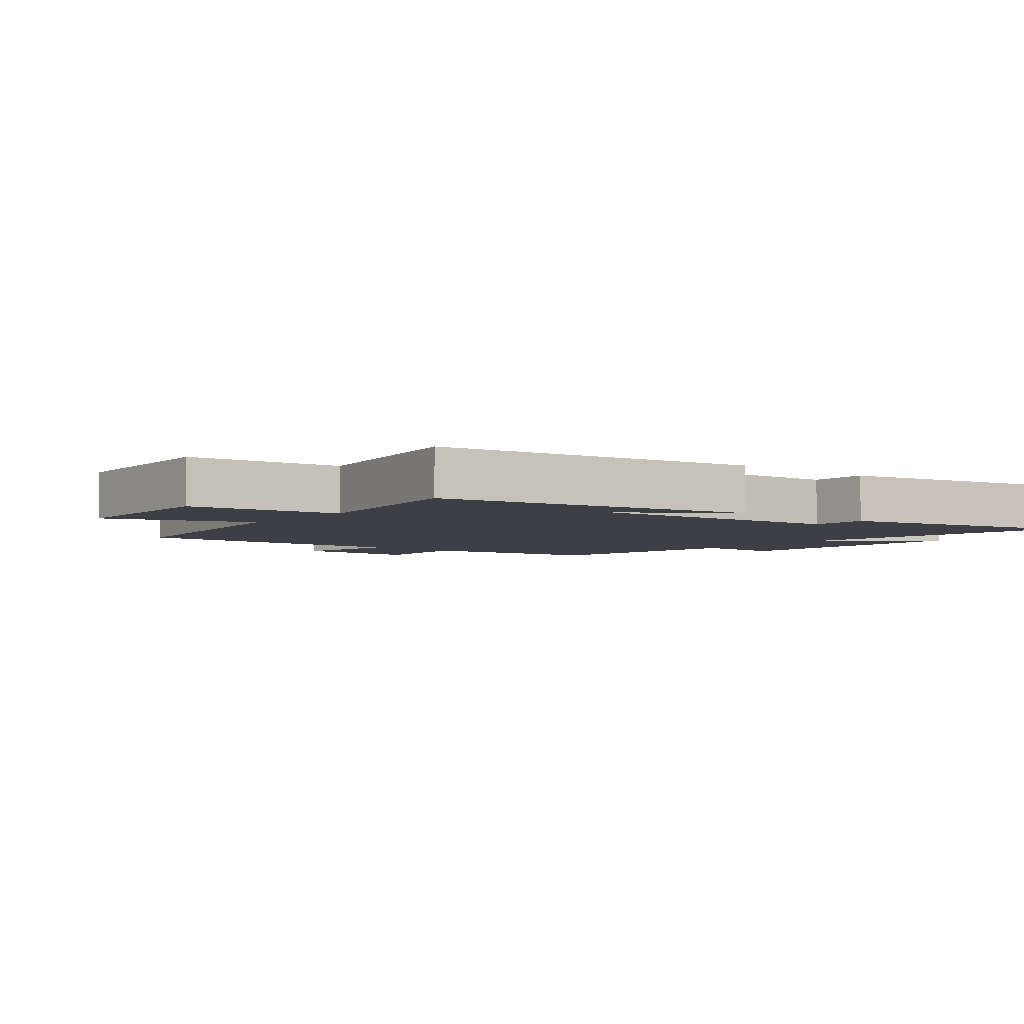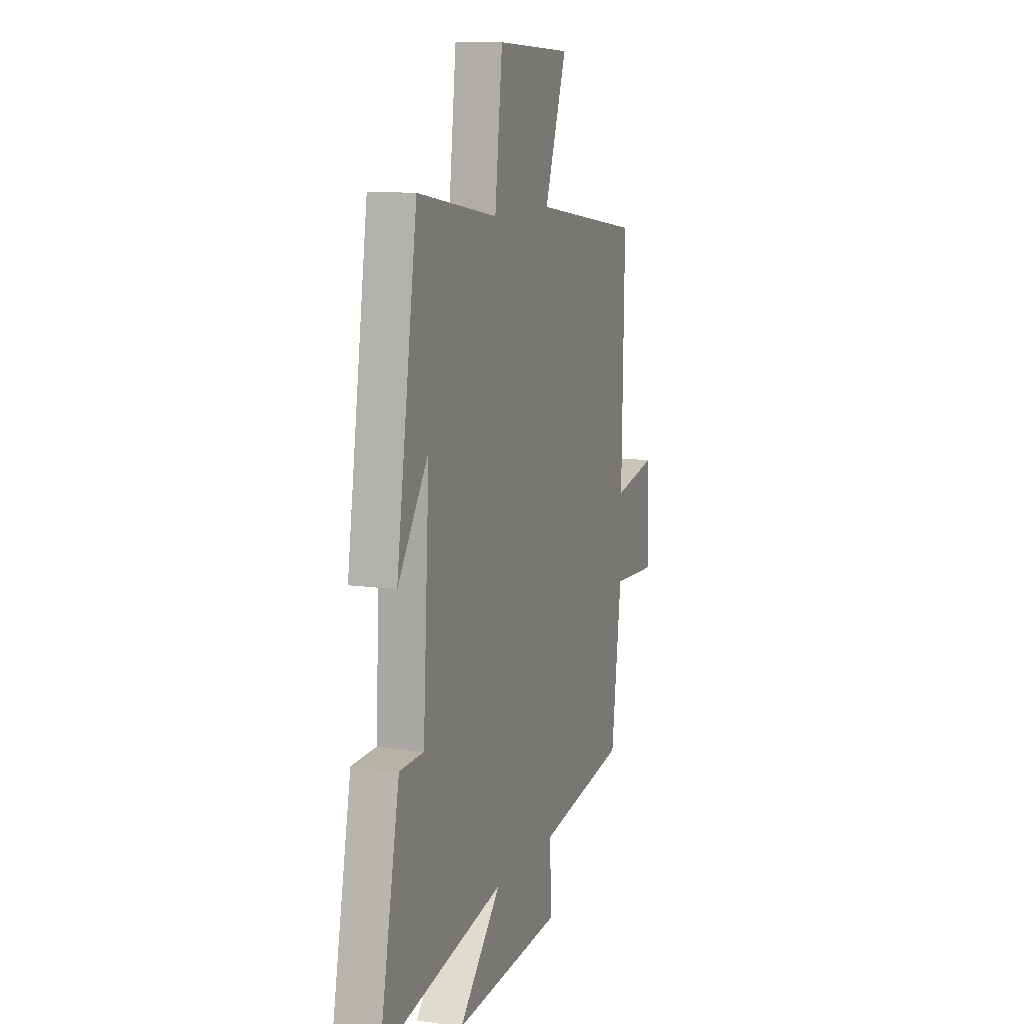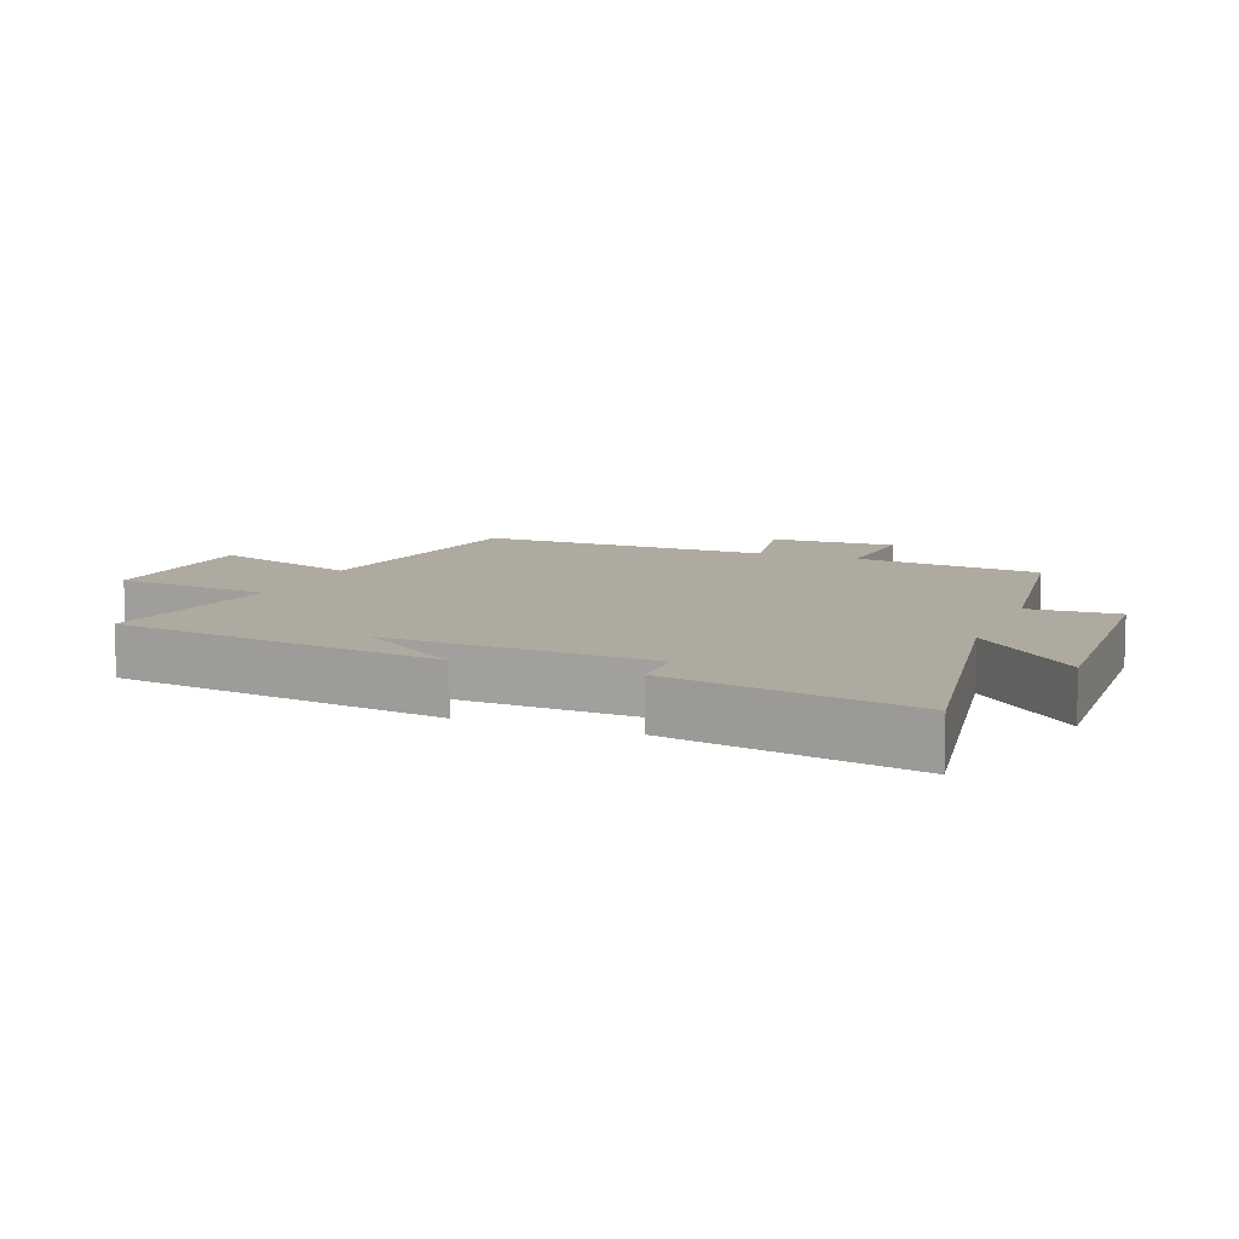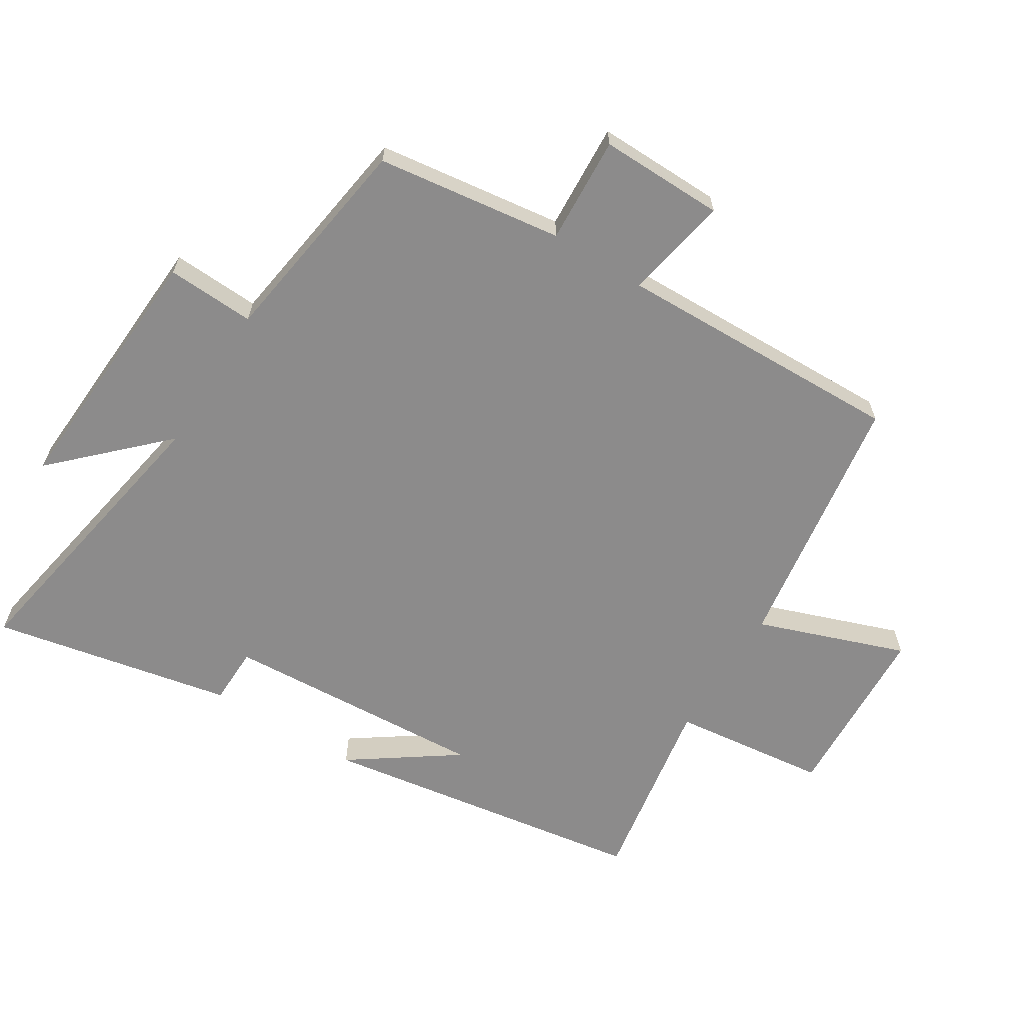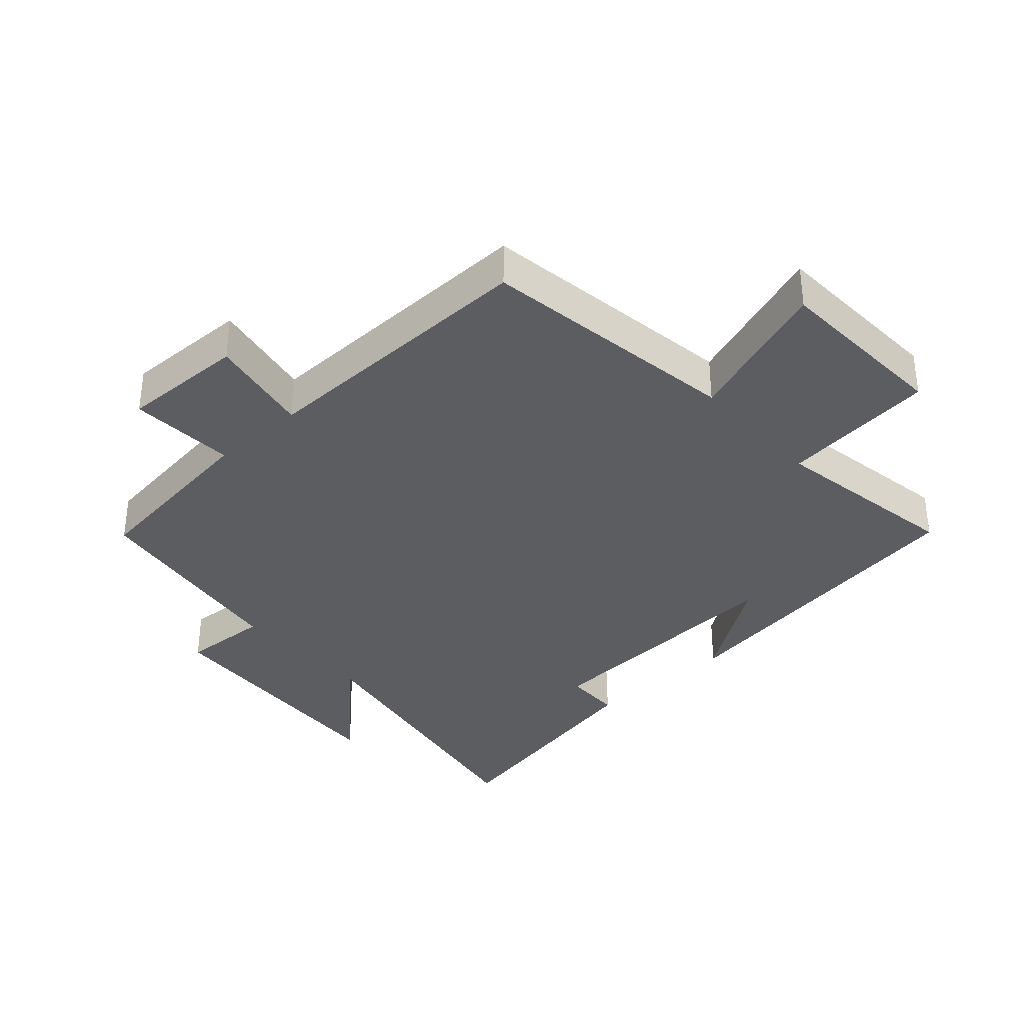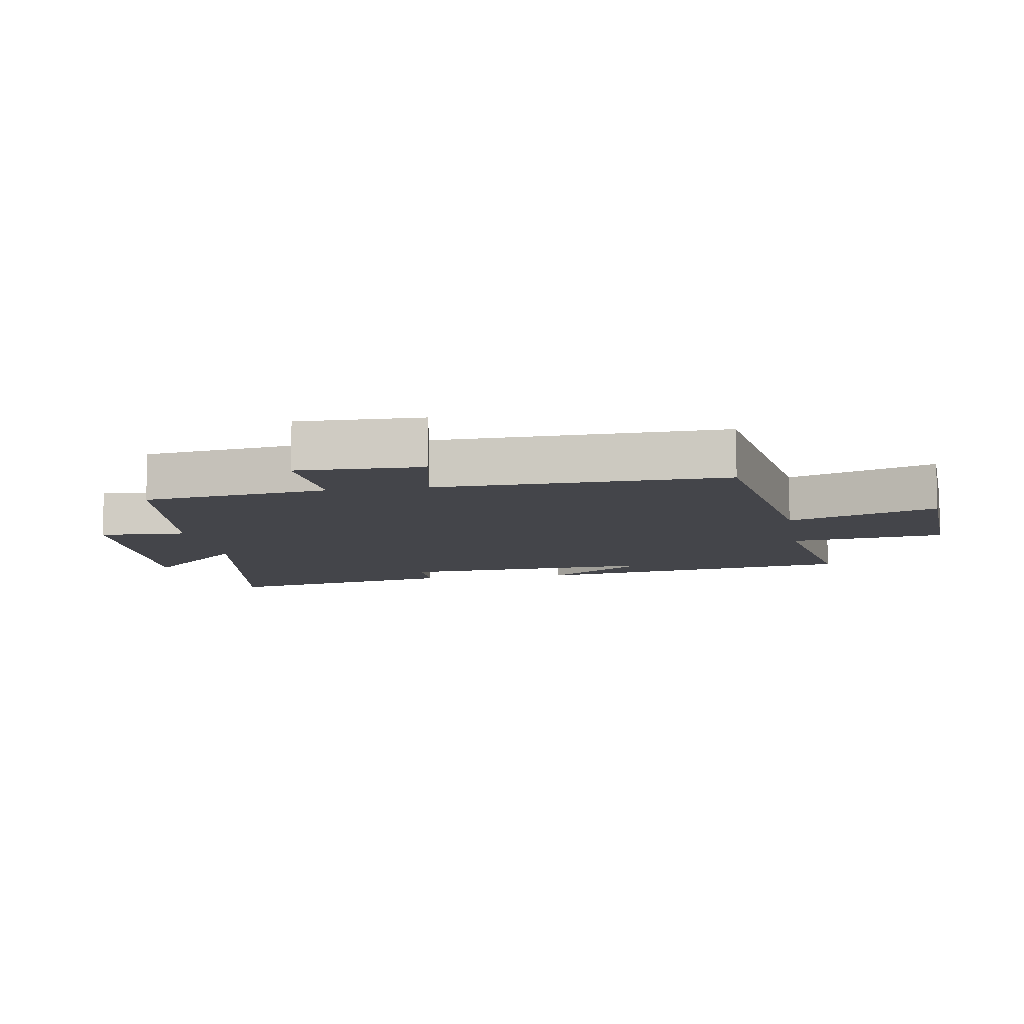
<metadata>
{"format":"obj","ext":"obj","renderer":"f3d","projection":"perspective","resolution":1024,"background":"white","views":[{"elev":-4.5,"azim":51.3,"up":"+Y"},{"elev":10.9,"azim":109.6,"up":"+Z"},{"elev":9.4,"azim":111.8,"up":"+Y"},{"elev":-64.0,"azim":-121.8,"up":"+Y"},{"elev":-35.4,"azim":-48.1,"up":"+Y"},{"elev":-9.2,"azim":-80.6,"up":"+Y"}]}
</metadata>
<code>
v -0.462 0.07 -0.45
v -0.5 0.07 -0.161
v -0.666 0.07 -0.17
v -0.662 0.07 0.024
v -0.5 0.07 -0.007
v -0.51 0.07 0.441
v -0.103 0.07 0.5
v -0.185 0.07 0.73
v 0.095 0.07 0.742
v 0.123 0.07 0.5
v 0.422 0.07 0.549
v 0.5 0.07 0.039
v 0.386 0.07 0.203
v 0.41 0.07 -0.207
v 0.5 0.07 -0.209
v 0.575 0.07 -0.583
v 0.114 0.07 -0.5
v 0.271 0.07 -0.661
v -0.135 0.07 -0.637
v -0.128 0.07 -0.5
v -0.462 0 -0.45
v -0.5 0 -0.161
v -0.666 0 -0.17
v -0.662 0 0.024
v -0.5 0 -0.007
v -0.51 0 0.441
v -0.103 0 0.5
v -0.185 0 0.73
v 0.095 0 0.742
v 0.123 0 0.5
v 0.422 0 0.549
v 0.5 0 0.039
v 0.386 0 0.203
v 0.41 0 -0.207
v 0.5 0 -0.209
v 0.575 0 -0.583
v 0.114 0 -0.5
v 0.271 0 -0.661
v -0.135 0 -0.637
v -0.128 0 -0.5
f 17 18 19 20
f 17 20 1 2
f 14 15 16 17
f 13 14 17 2
f 11 12 13
f 10 11 13 2
f 7 8 9 10
f 5 6 7 10
f 5 10 2 3
f 3 4 5
f 40 39 38 37
f 22 21 40 37
f 37 36 35 34
f 22 37 34 33
f 33 32 31
f 22 33 31 30
f 30 29 28 27
f 30 27 26 25
f 23 22 30 25
f 25 24 23
f 1 21 22 2
f 2 22 23 3
f 3 23 24 4
f 4 24 25 5
f 5 25 26 6
f 6 26 27 7
f 7 27 28 8
f 8 28 29 9
f 9 29 30 10
f 10 30 31 11
f 11 31 32 12
f 12 32 33 13
f 13 33 34 14
f 14 34 35 15
f 15 35 36 16
f 16 36 37 17
f 17 37 38 18
f 18 38 39 19
f 19 39 40 20
f 20 40 21 1

</code>
